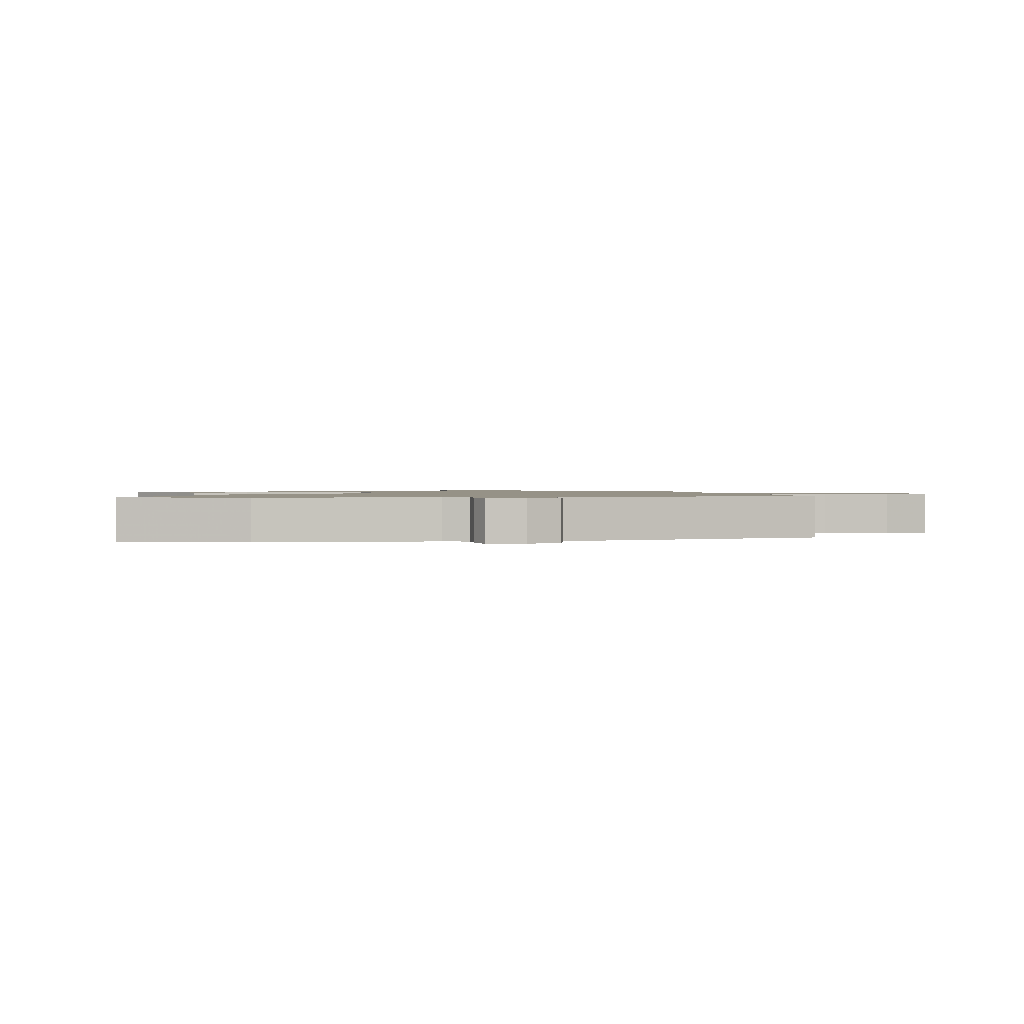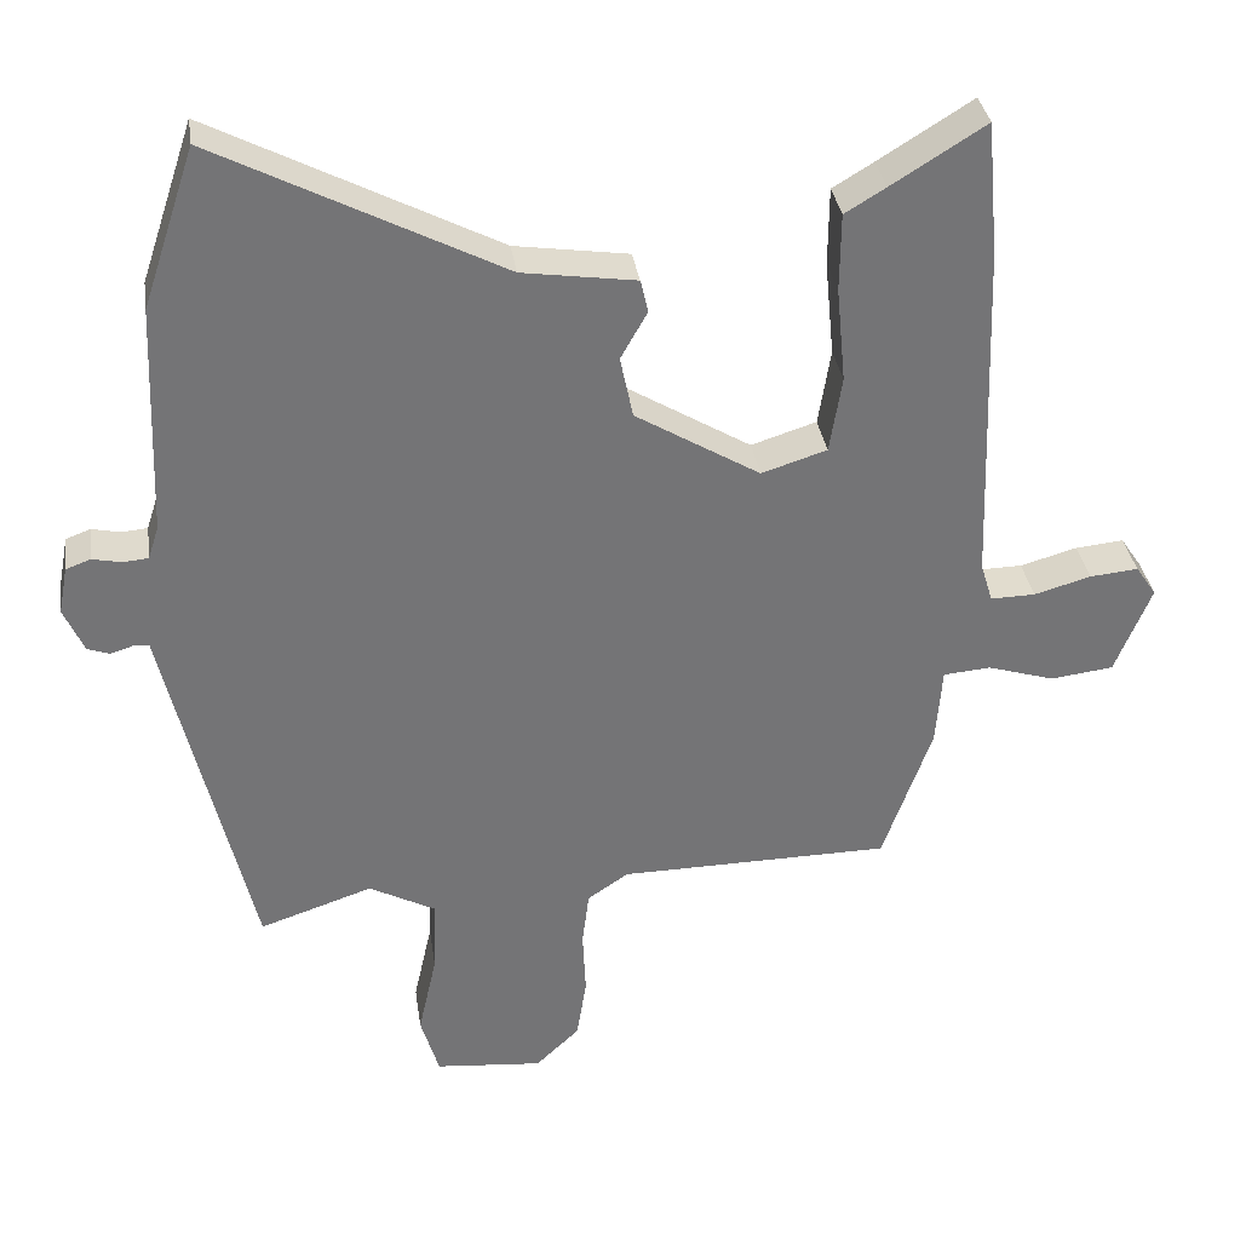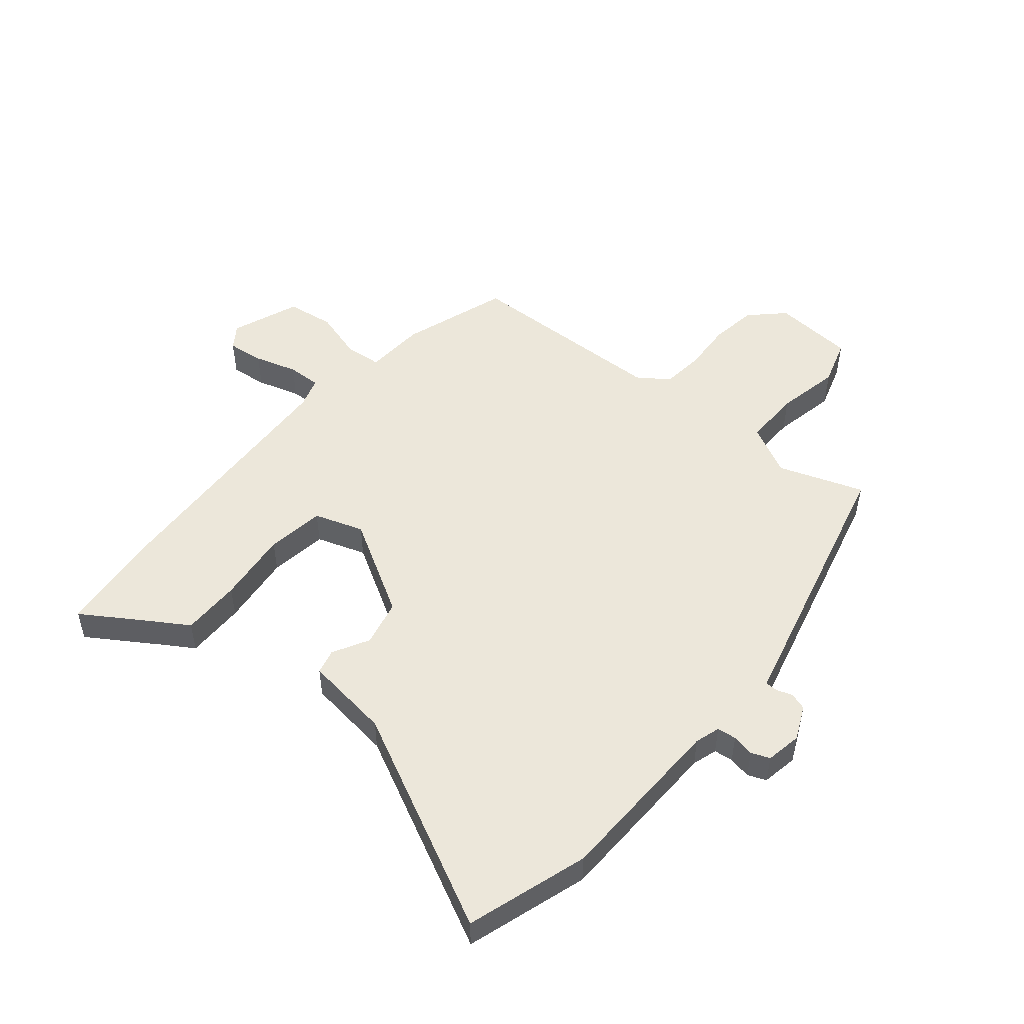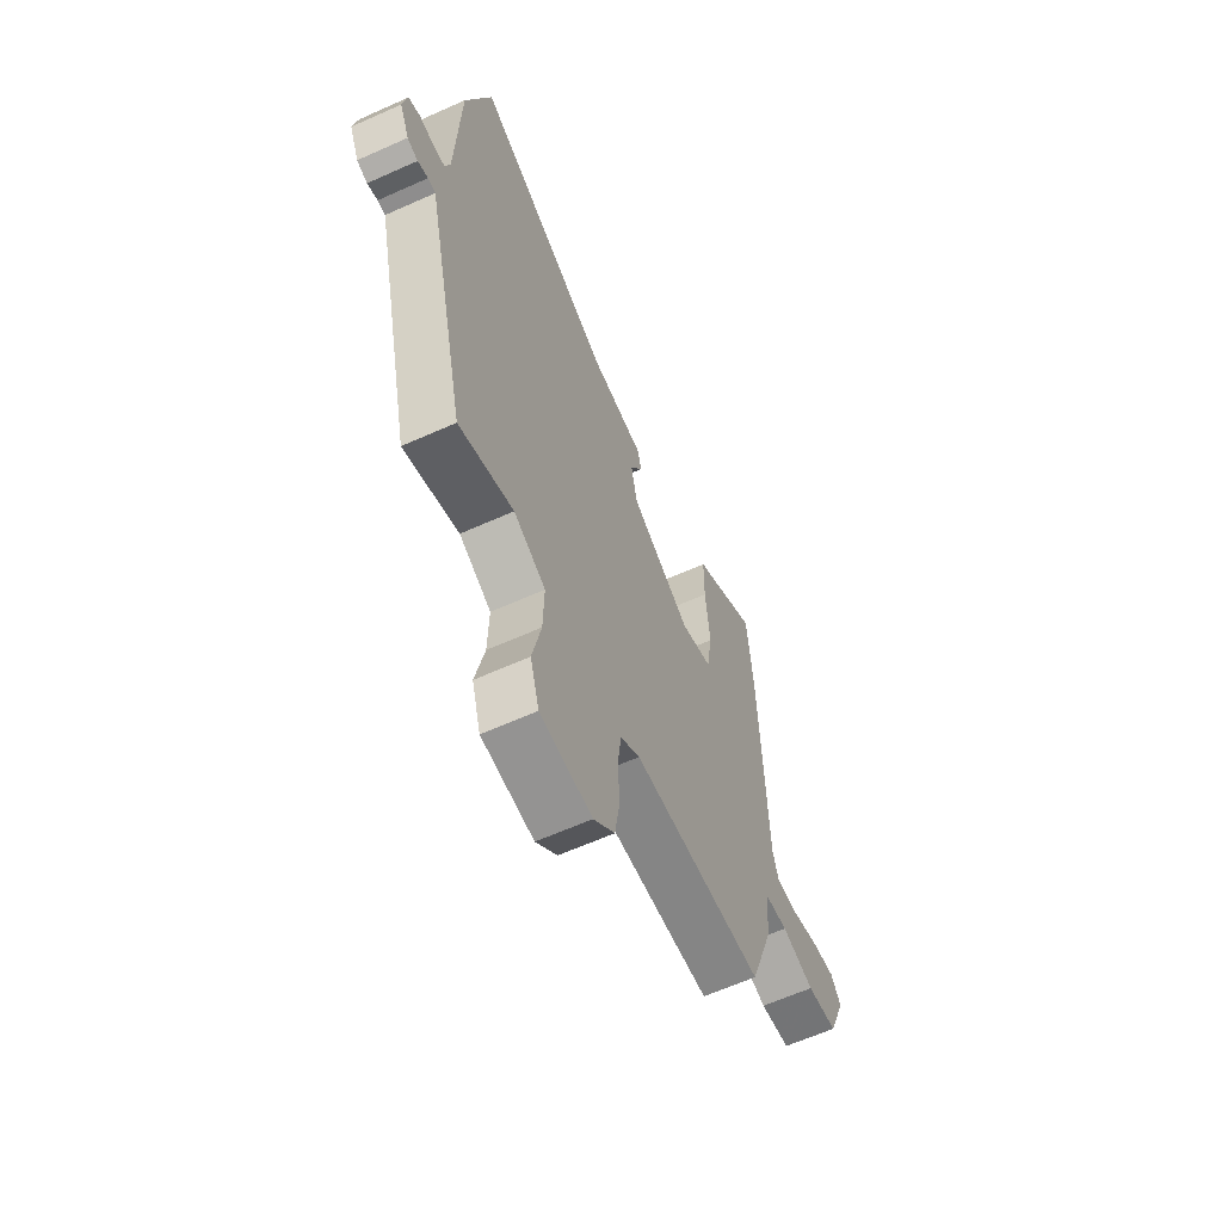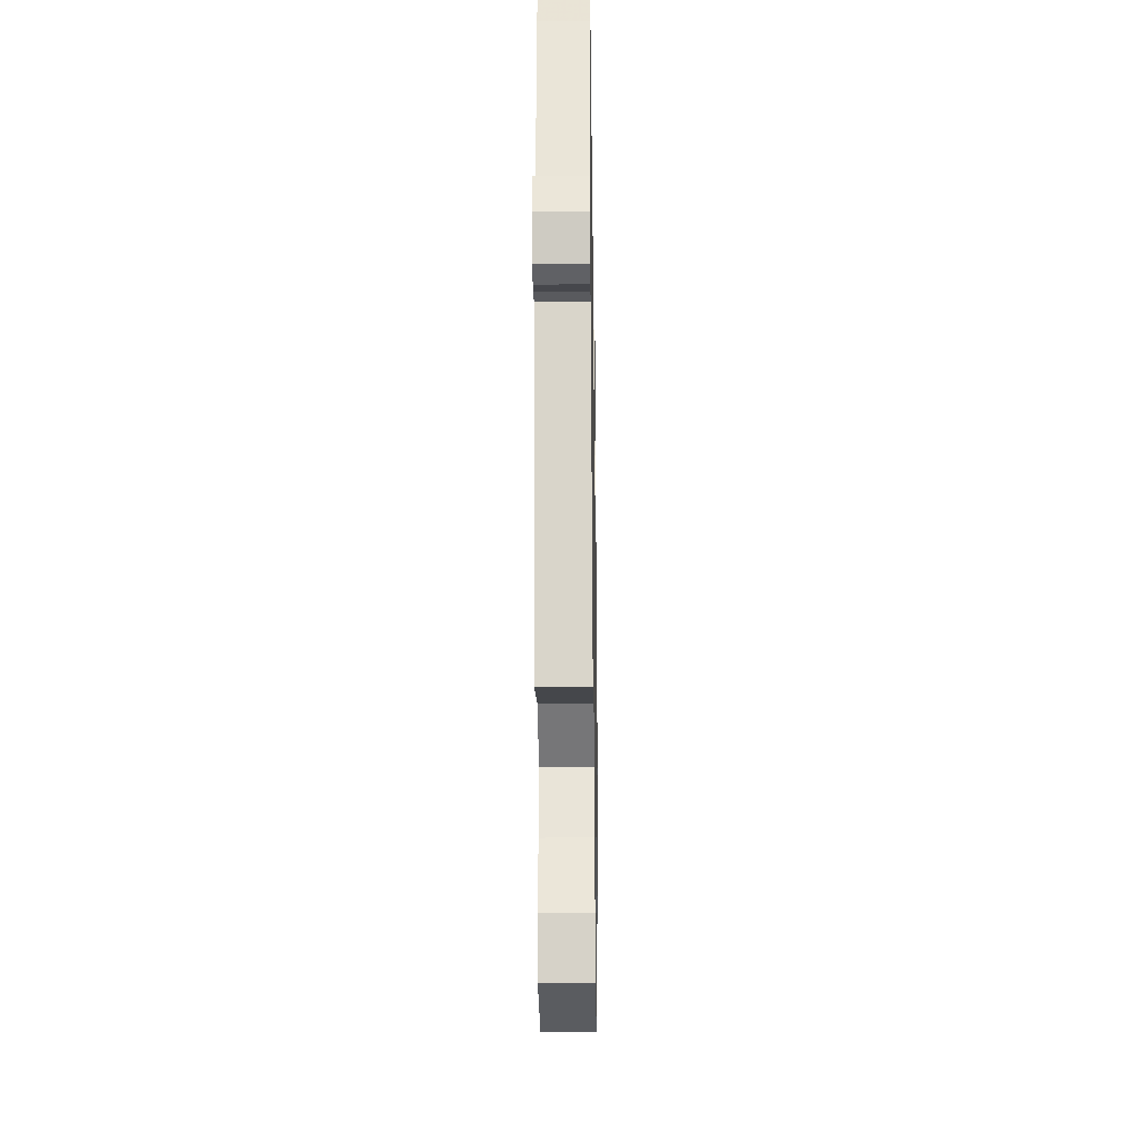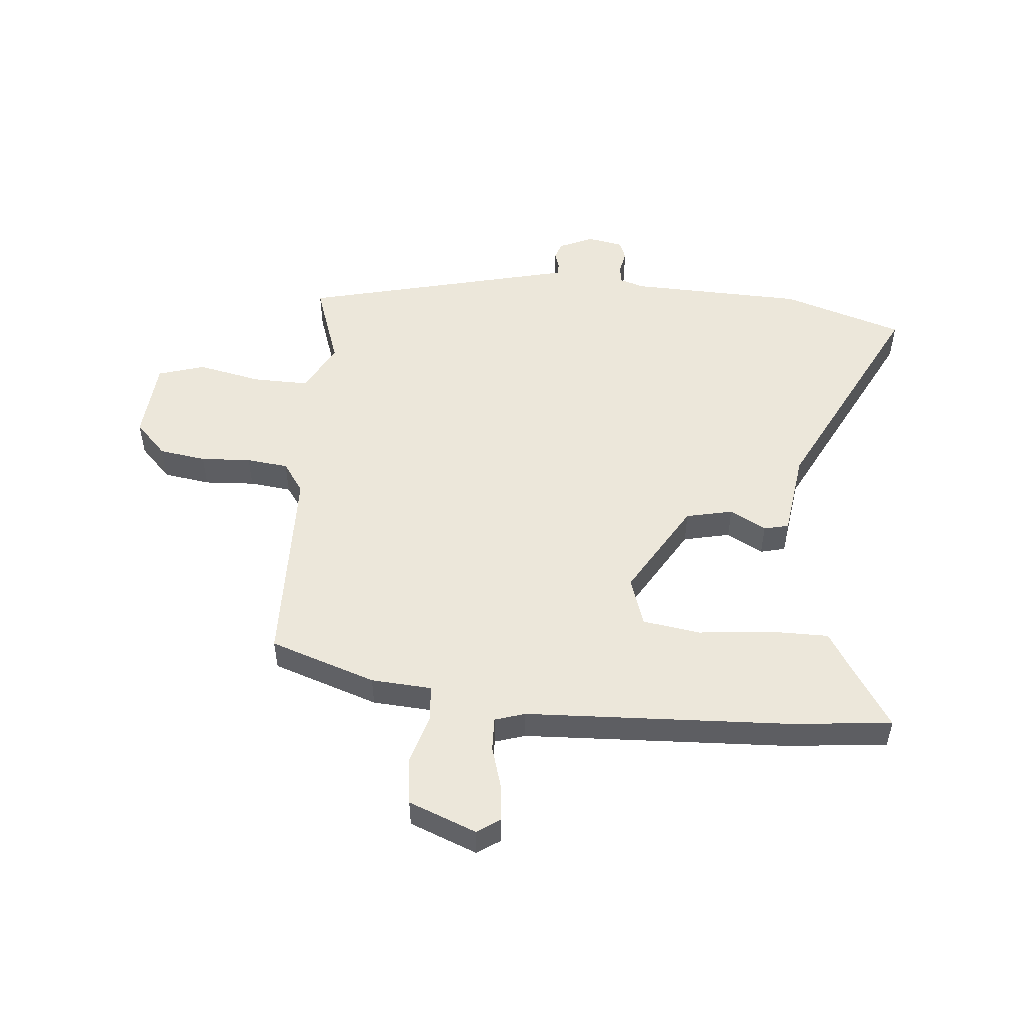
<metadata>
{"format":"obj","ext":"obj","renderer":"f3d","projection":"perspective","resolution":1024,"background":"white","views":[{"elev":1.1,"azim":79.7,"up":"+Y"},{"elev":34.2,"azim":171.6,"up":"+Z"},{"elev":50.7,"azim":38.8,"up":"+Y"},{"elev":-62.3,"azim":114.5,"up":"+Z"},{"elev":-28.8,"azim":90.9,"up":"+Z"},{"elev":51.3,"azim":-85.4,"up":"+Y"}]}
</metadata>
<code>
v 0.443 0.07 -0.5
v 0.296 0.07 -0.451
v 0.21 0.07 -0.497
v 0.213 0.07 -0.595
v 0.237 0.07 -0.704
v 0.213 0.07 -0.785
v 0.073 0.07 -0.798
v 0.016 0.07 -0.744
v 0.003 0.07 -0.663
v 0.007 0.07 -0.576
v -0.002 0.07 -0.504
v -0.055 0.07 -0.468
v -0.409 0.07 -0.464
v -0.473 0.07 -0.282
v -0.481 0.07 -0.178
v -0.543 0.07 -0.173
v -0.63 0.07 -0.2
v -0.712 0.07 -0.19
v -0.759 0.07 -0.074
v -0.732 0.07 -0.034
v -0.669 0.07 -0.04
v -0.595 0.07 -0.061
v -0.537 0.07 -0.062
v -0.521 0.07 -0.01
v -0.505 0.07 0.443
v -0.489 0.07 0.62
v -0.367 0.07 0.544
v -0.314 0.07 0.512
v -0.313 0.07 0.41
v -0.325 0.07 0.285
v -0.309 0.07 0.185
v -0.224 0.07 0.158
v -0.062 0.07 0.256
v -0.045 0.07 0.337
v -0.08 0.07 0.399
v -0.07 0.07 0.442
v 0.078 0.07 0.464
v 0.448 0.07 0.656
v 0.517 0.07 0.448
v 0.529 0.07 0.147
v 0.543 0.07 0.104
v 0.576 0.07 0.101
v 0.614 0.07 0.109
v 0.646 0.07 0.097
v 0.658 0.07 0.035
v 0.632 0.07 -0.024
v 0.603 0.07 -0.034
v 0.575 0.07 -0.025
v 0.554 0.07 -0.026
v 0.544 0.07 -0.069
v 0.443 0 -0.5
v 0.296 0 -0.451
v 0.21 0 -0.497
v 0.213 0 -0.595
v 0.237 0 -0.704
v 0.213 0 -0.785
v 0.073 0 -0.798
v 0.016 0 -0.744
v 0.003 0 -0.663
v 0.007 0 -0.576
v -0.002 0 -0.504
v -0.055 0 -0.468
v -0.409 0 -0.464
v -0.473 0 -0.282
v -0.481 0 -0.178
v -0.543 0 -0.173
v -0.63 0 -0.2
v -0.712 0 -0.19
v -0.759 0 -0.074
v -0.732 0 -0.034
v -0.669 0 -0.04
v -0.595 0 -0.061
v -0.537 0 -0.062
v -0.521 0 -0.01
v -0.505 0 0.443
v -0.489 0 0.62
v -0.367 0 0.544
v -0.314 0 0.512
v -0.313 0 0.41
v -0.325 0 0.285
v -0.309 0 0.185
v -0.224 0 0.158
v -0.062 0 0.256
v -0.045 0 0.337
v -0.08 0 0.399
v -0.07 0 0.442
v 0.078 0 0.464
v 0.448 0 0.656
v 0.517 0 0.448
v 0.529 0 0.147
v 0.543 0 0.104
v 0.576 0 0.101
v 0.614 0 0.109
v 0.646 0 0.097
v 0.658 0 0.035
v 0.632 0 -0.024
v 0.603 0 -0.034
v 0.575 0 -0.025
v 0.554 0 -0.026
v 0.544 0 -0.069
f 49 50 1 2
f 46 47 48
f 45 46 48
f 44 45 48
f 43 44 48
f 42 43 48
f 41 42 48 49
f 49 2 3
f 41 49 3
f 40 41 3
f 39 40 3
f 38 39 3
f 37 38 3
f 34 35 36 37
f 37 3 4
f 34 37 4
f 33 34 4
f 27 28 29 30
f 27 30 31
f 26 27 31
f 25 26 31
f 24 25 31
f 23 24 31 32
f 20 21 22
f 19 20 22
f 18 19 22
f 17 18 22
f 16 17 22
f 15 16 22 23
f 12 13 14 15
f 32 33 4
f 23 32 4
f 15 23 4
f 12 15 4
f 11 12 4
f 7 8 9 10
f 7 10 11
f 6 7 11
f 5 6 11
f 4 5 11
f 52 51 100 99
f 98 97 96
f 98 96 95
f 98 95 94
f 98 94 93
f 98 93 92
f 99 98 92 91
f 53 52 99
f 53 99 91
f 53 91 90
f 53 90 89
f 53 89 88
f 53 88 87
f 87 86 85 84
f 54 53 87
f 54 87 84
f 54 84 83
f 80 79 78 77
f 81 80 77
f 81 77 76
f 81 76 75
f 81 75 74
f 82 81 74 73
f 72 71 70
f 72 70 69
f 72 69 68
f 72 68 67
f 72 67 66
f 73 72 66 65
f 65 64 63 62
f 54 83 82
f 54 82 73
f 54 73 65
f 54 65 62
f 54 62 61
f 60 59 58 57
f 61 60 57
f 61 57 56
f 61 56 55
f 61 55 54
f 1 51 52 2
f 2 52 53 3
f 3 53 54 4
f 4 54 55 5
f 5 55 56 6
f 6 56 57 7
f 7 57 58 8
f 8 58 59 9
f 9 59 60 10
f 10 60 61 11
f 11 61 62 12
f 12 62 63 13
f 13 63 64 14
f 14 64 65 15
f 15 65 66 16
f 16 66 67 17
f 17 67 68 18
f 18 68 69 19
f 19 69 70 20
f 20 70 71 21
f 21 71 72 22
f 22 72 73 23
f 23 73 74 24
f 24 74 75 25
f 25 75 76 26
f 26 76 77 27
f 27 77 78 28
f 28 78 79 29
f 29 79 80 30
f 30 80 81 31
f 31 81 82 32
f 32 82 83 33
f 33 83 84 34
f 34 84 85 35
f 35 85 86 36
f 36 86 87 37
f 37 87 88 38
f 38 88 89 39
f 39 89 90 40
f 40 90 91 41
f 41 91 92 42
f 42 92 93 43
f 43 93 94 44
f 44 94 95 45
f 45 95 96 46
f 46 96 97 47
f 47 97 98 48
f 48 98 99 49
f 49 99 100 50
f 50 100 51 1

</code>
